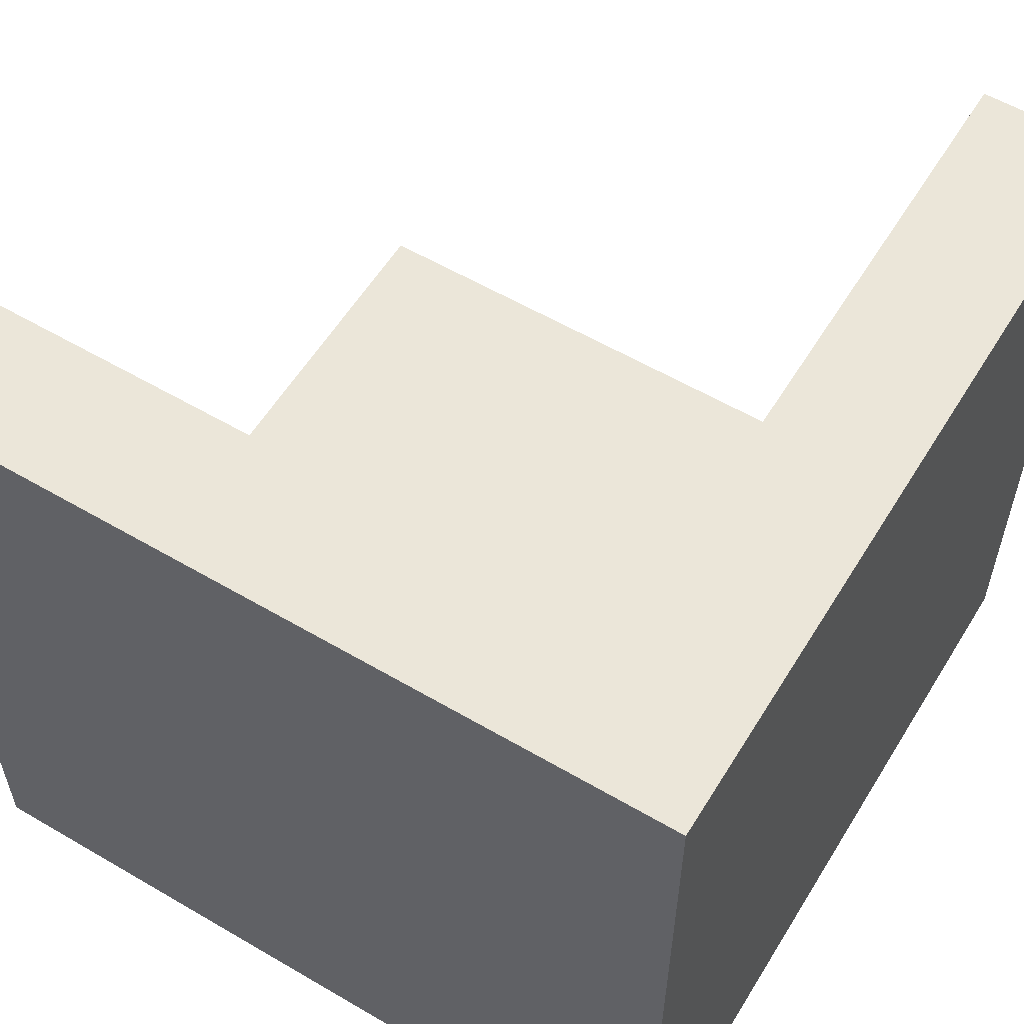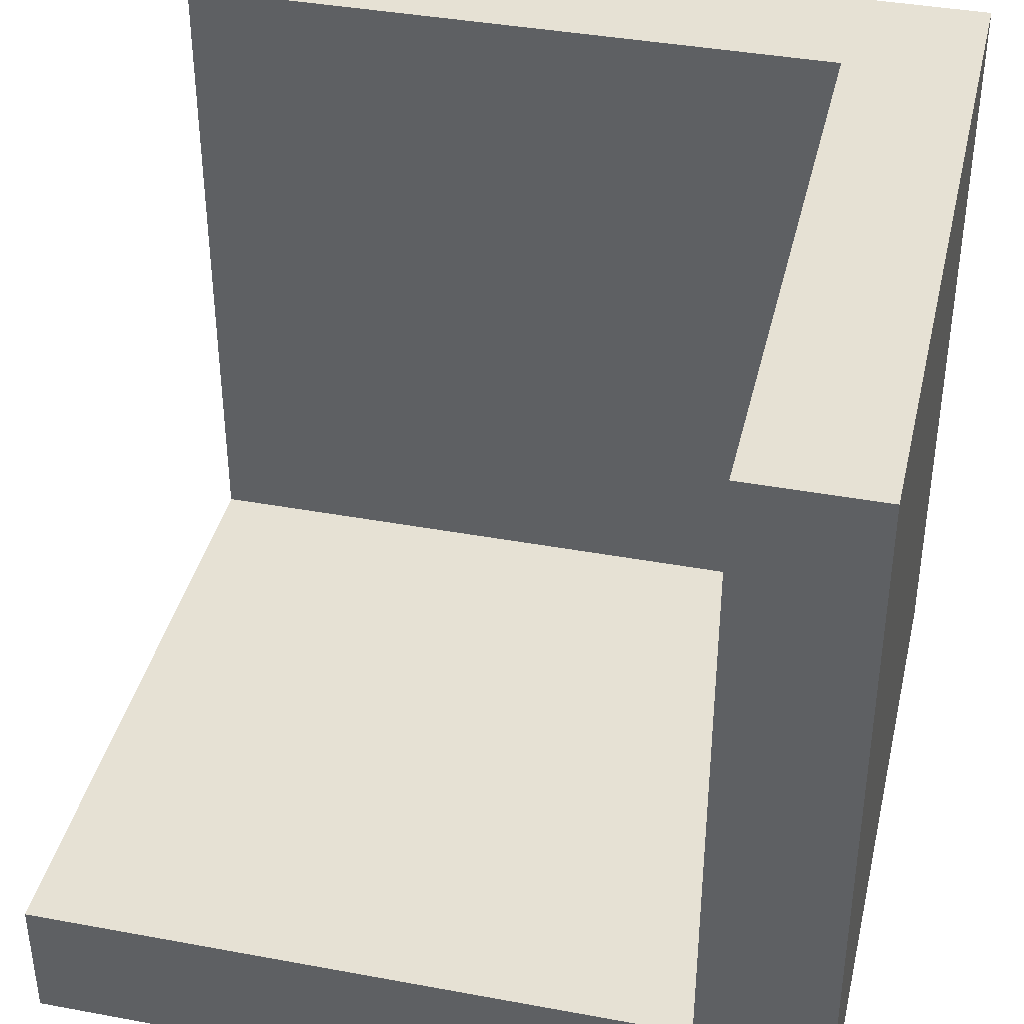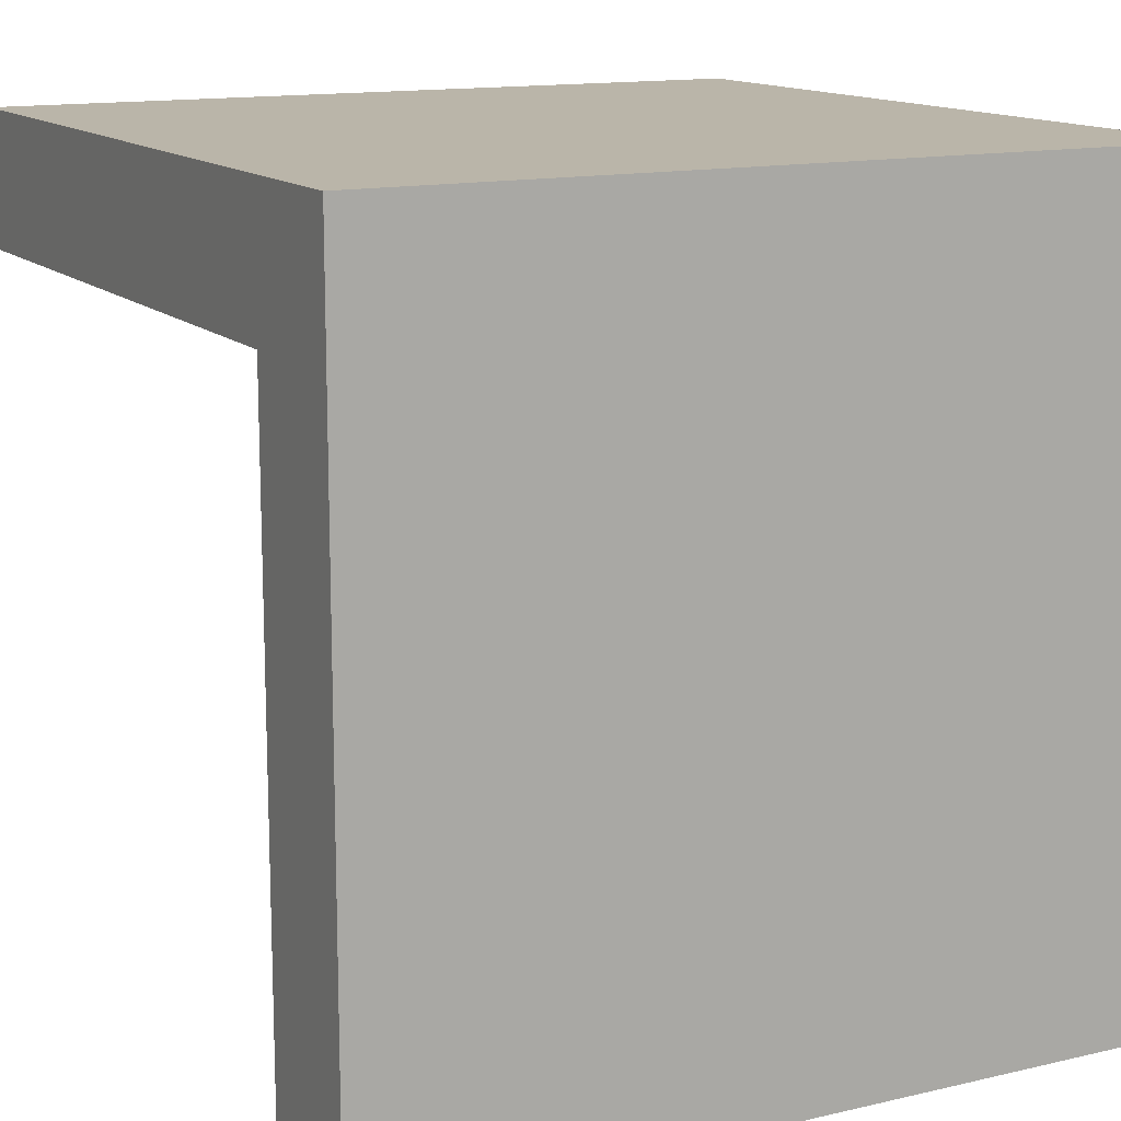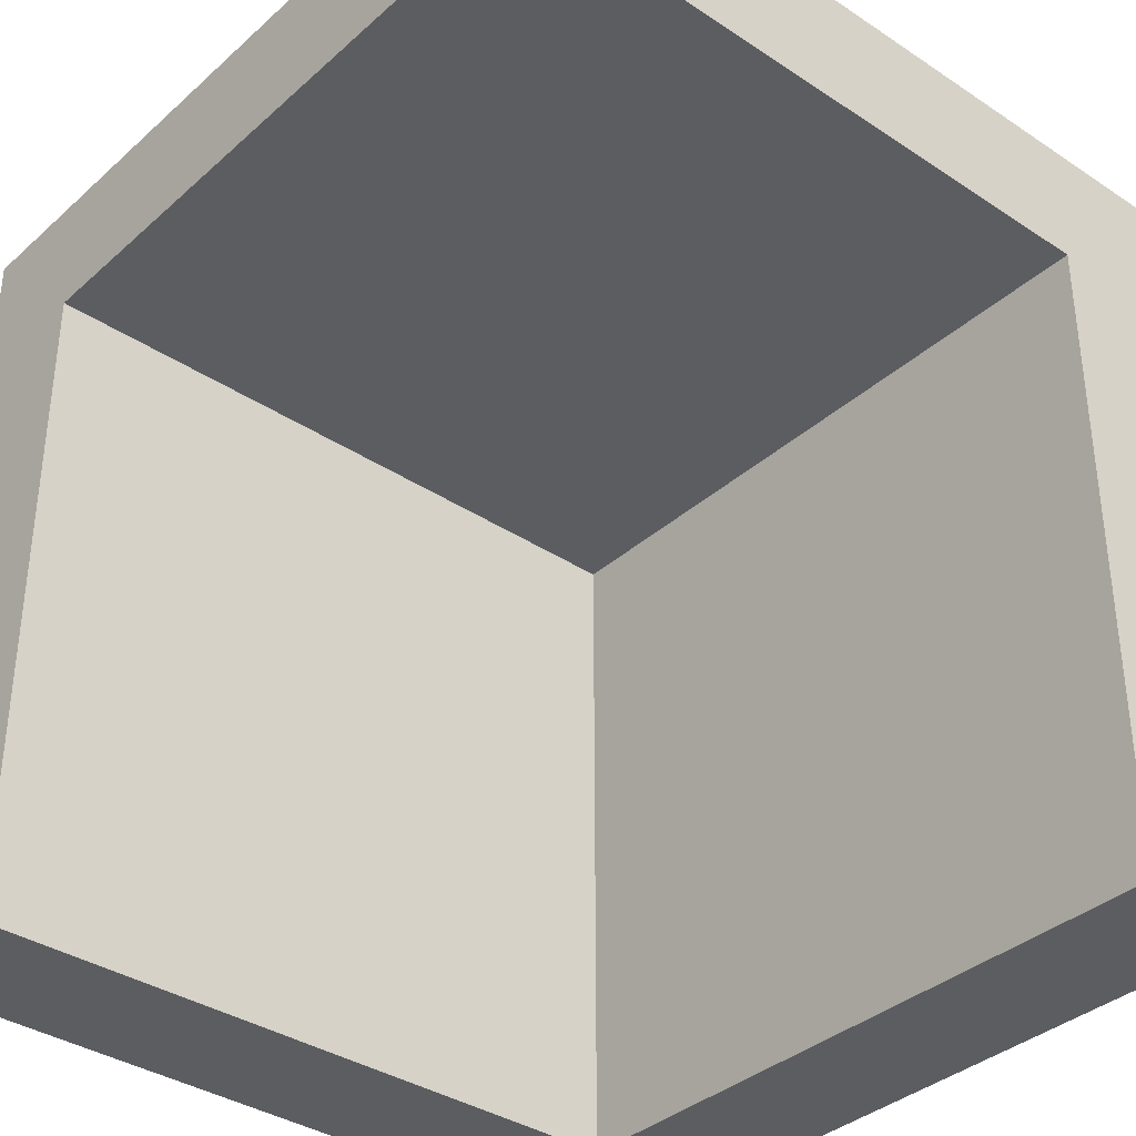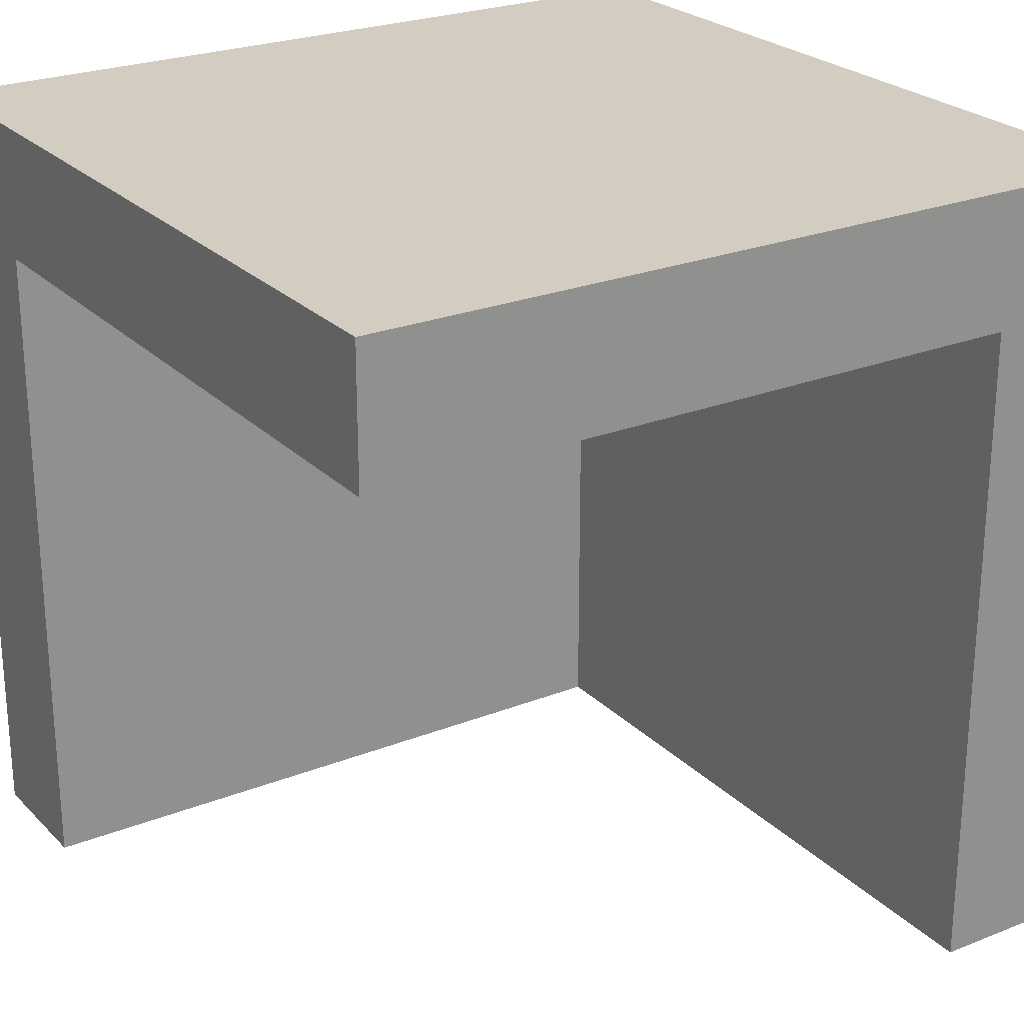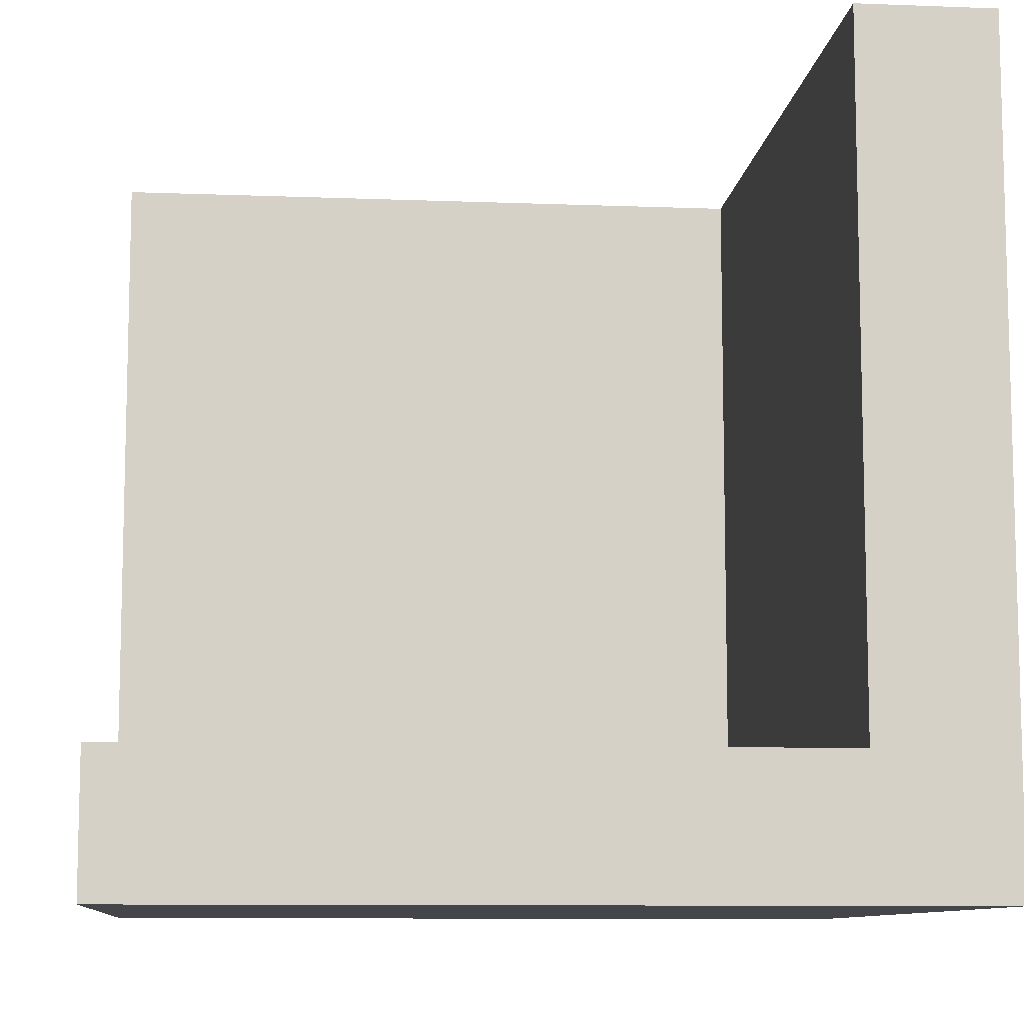
<metadata>
{"format":"obj","ext":"obj","renderer":"f3d","projection":"perspective","resolution":1024,"background":"white","views":[{"elev":57.6,"azim":31.3,"up":"+Y"},{"elev":39.3,"azim":-77.0,"up":"+Y"},{"elev":13.6,"azim":-27.7,"up":"+Z"},{"elev":-36.2,"azim":-130.9,"up":"+Z"},{"elev":24.7,"azim":-122.9,"up":"+Z"},{"elev":-9.5,"azim":-95.8,"up":"+Y"}]}
</metadata>
<code>
v -3 1 3
v -3 1 2
v -3 1 -3
v -3 2 2
v -3 2 -3
v -3 7 3
v -3 7 2
v 2 2 2
v 2 2 -2
v 2 2 -3
v 2 6 2
v 2 6 -2
v 2 7 2
v 2 7 -3
v 3 1 3
v 3 1 -0
v 3 1 -3
v 3 2 2
v 3 2 -0
v 3 2 -2
v 3 2 -3
v 3 6 2
v 3 6 -2
v 3 7 3
v 3 7 -3
v -3 1 3
v -3 7 3
v -2 2 3
v -2 6 3
v 2 2 3
v 2 6 3
v 3 1 3
v 3 7 3
v -3 2 2
v -3 7 2
v -2 2 2
v -2 6 2
v 2 2 2
v 2 6 2
v 2 7 2
v -3 1 -3
v -3 2 -3
v 2 2 -3
v 2 7 -3
v 3 1 -3
v 3 2 -3
v 3 7 -3
v -3 1 3
v 3 1 3
v -3 1 2
v 2 1 2
v 2 1 -0
v 3 1 -0
v -3 1 -3
v 3 1 -3
v -3 2 2
v -2 2 2
v 2 2 2
v 2 2 -2
v -3 2 -3
v 2 2 -3
v -3 7 3
v 3 7 3
v -3 7 2
v 2 7 2
v 2 7 -3
v 3 7 -3
f 4 2 1
f 4 3 2
f 5 3 4
f 6 4 1
f 7 4 6
f 11 9 8
f 12 10 9
f 12 9 11
f 13 12 11
f 14 10 12
f 14 12 13
f 15 16 18
f 16 17 19
f 18 16 19
f 19 17 20
f 20 17 21
f 15 18 22
f 18 19 22
f 19 20 22
f 20 21 23
f 22 20 23
f 15 22 24
f 22 23 24
f 23 21 25
f 24 23 25
f 28 27 26
f 29 27 28
f 30 28 26
f 30 29 28
f 31 27 29
f 31 29 30
f 32 30 26
f 32 31 30
f 33 27 31
f 33 31 32
f 34 35 36
f 36 35 37
f 36 37 38
f 37 35 39
f 38 37 39
f 39 35 40
f 41 42 43
f 41 43 45
f 43 44 46
f 45 43 46
f 46 44 47
f 50 49 48
f 51 49 50
f 52 51 50
f 52 49 51
f 53 49 52
f 54 52 50
f 54 53 52
f 55 53 54
f 56 57 59
f 57 58 59
f 56 59 60
f 60 59 61
f 62 63 64
f 64 63 65
f 65 63 66
f 66 63 67

</code>
